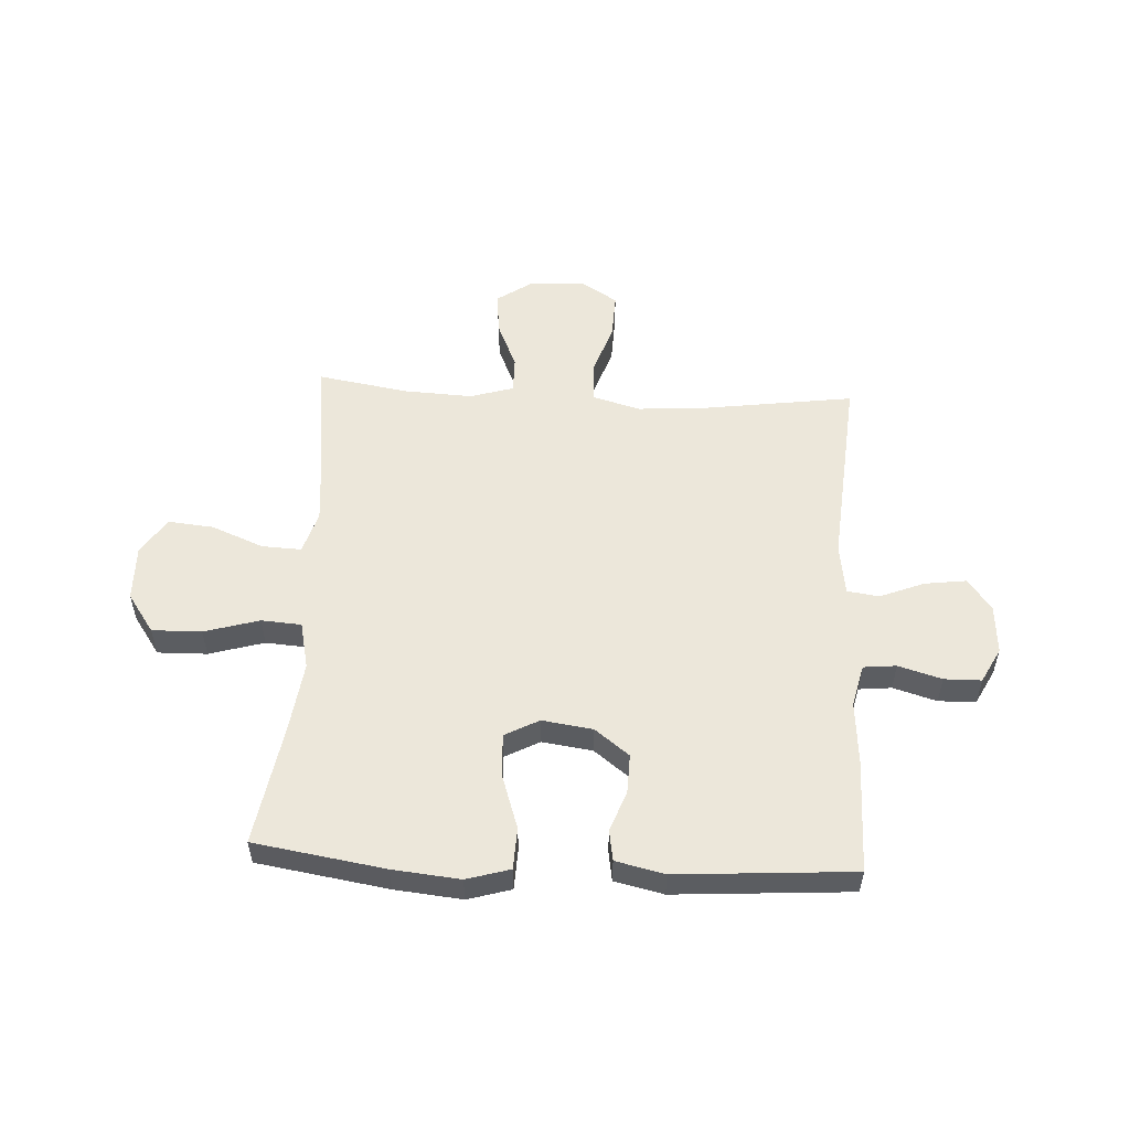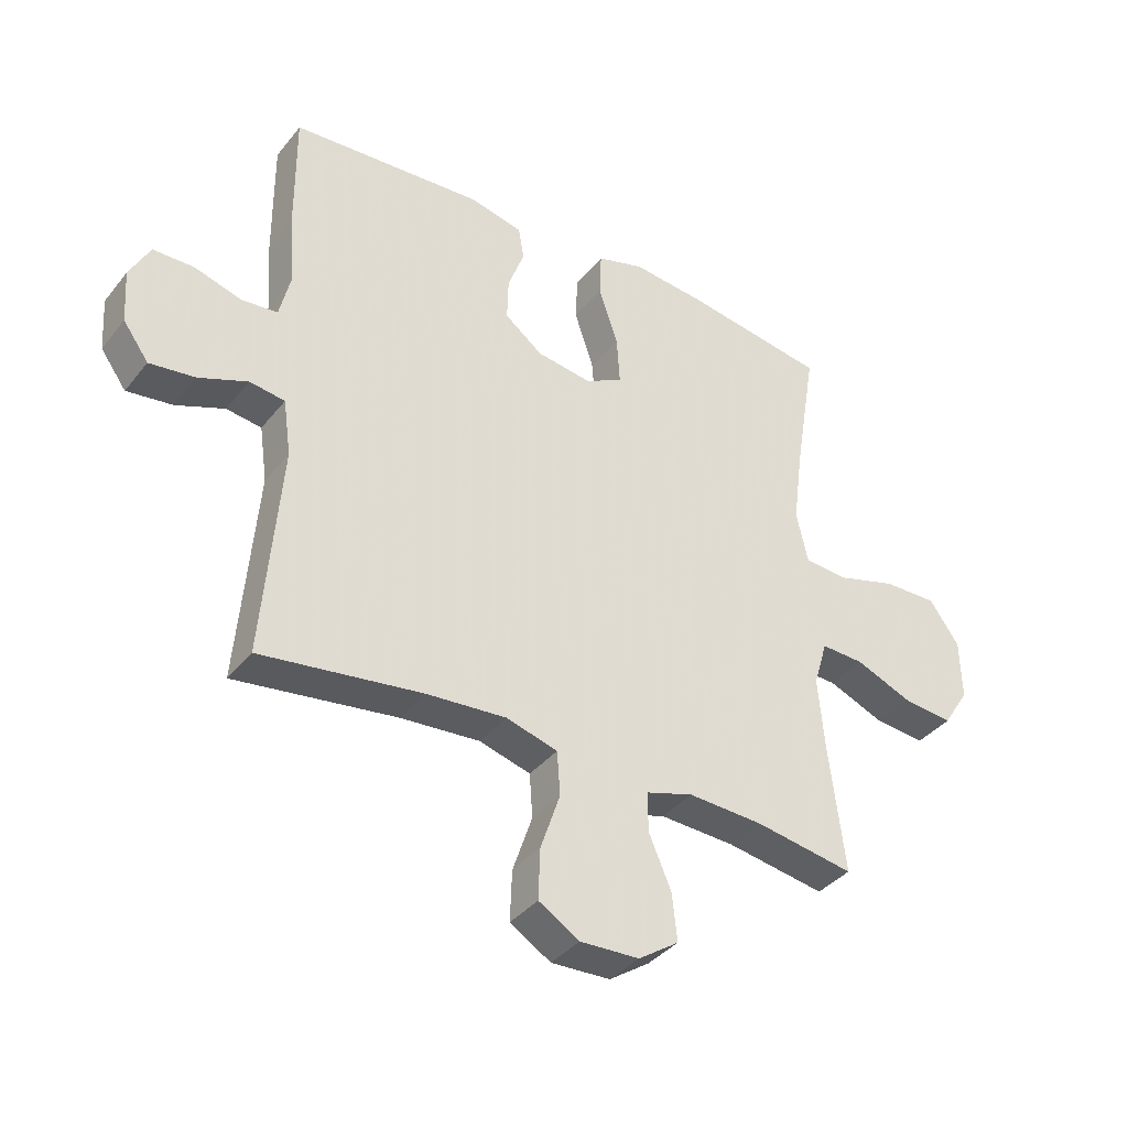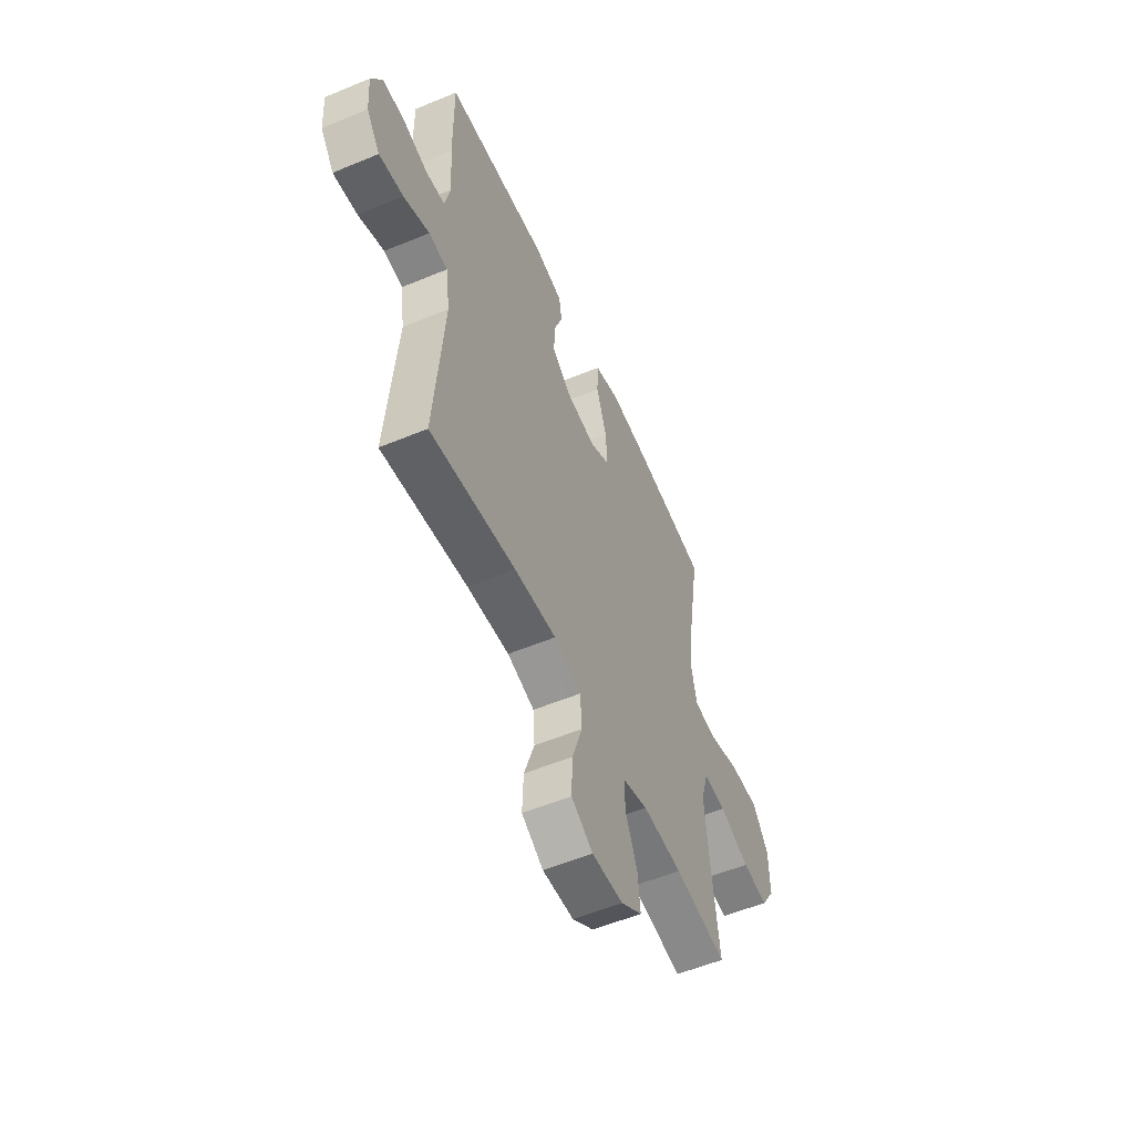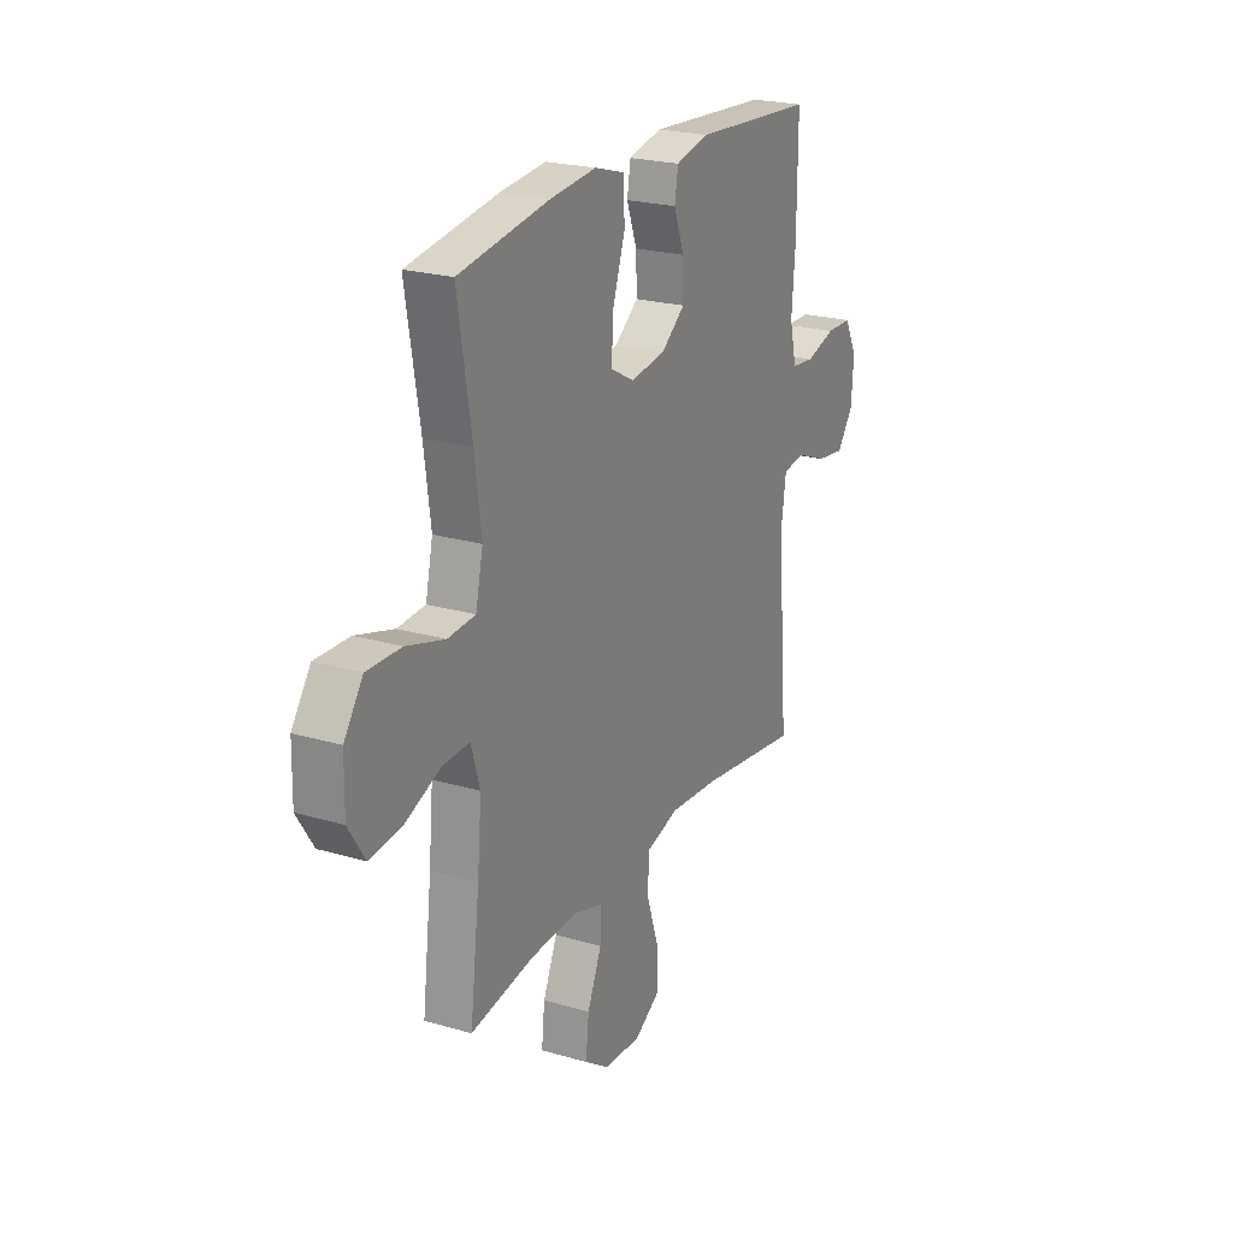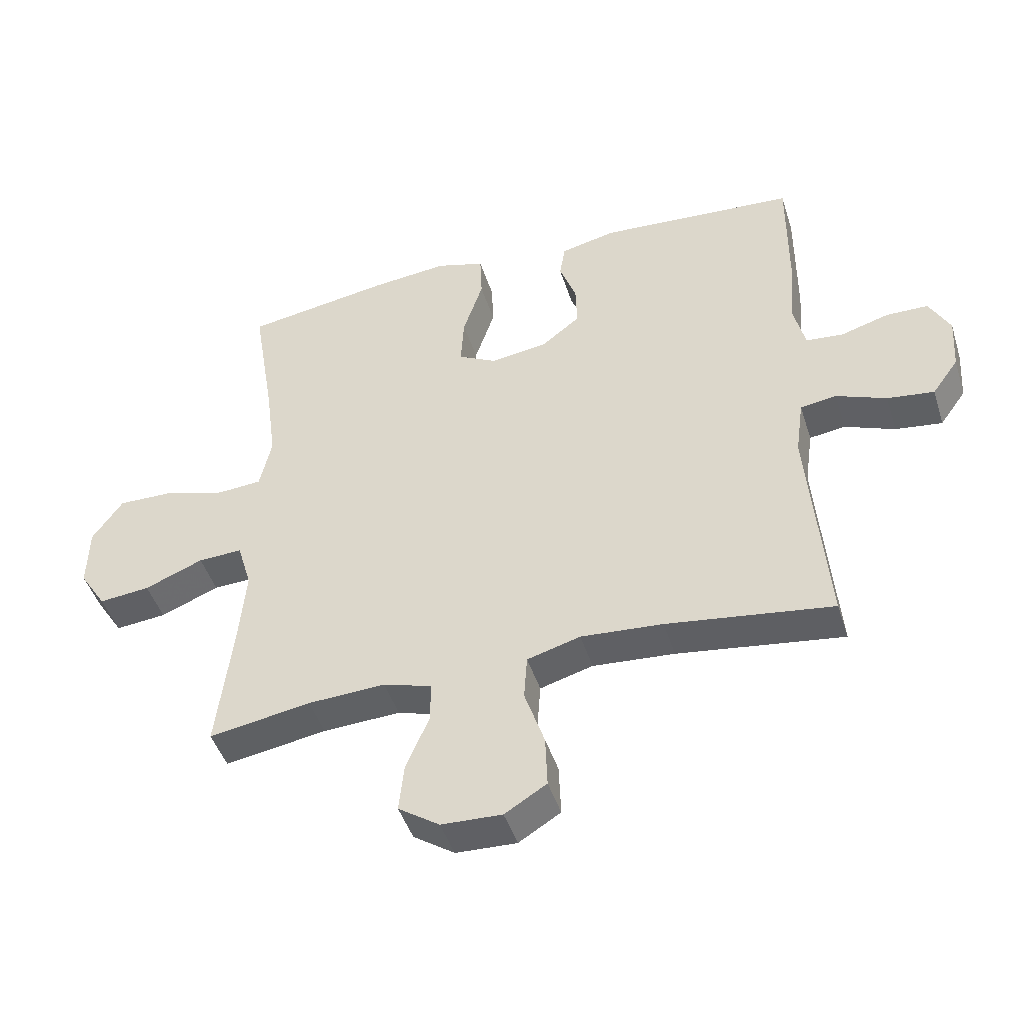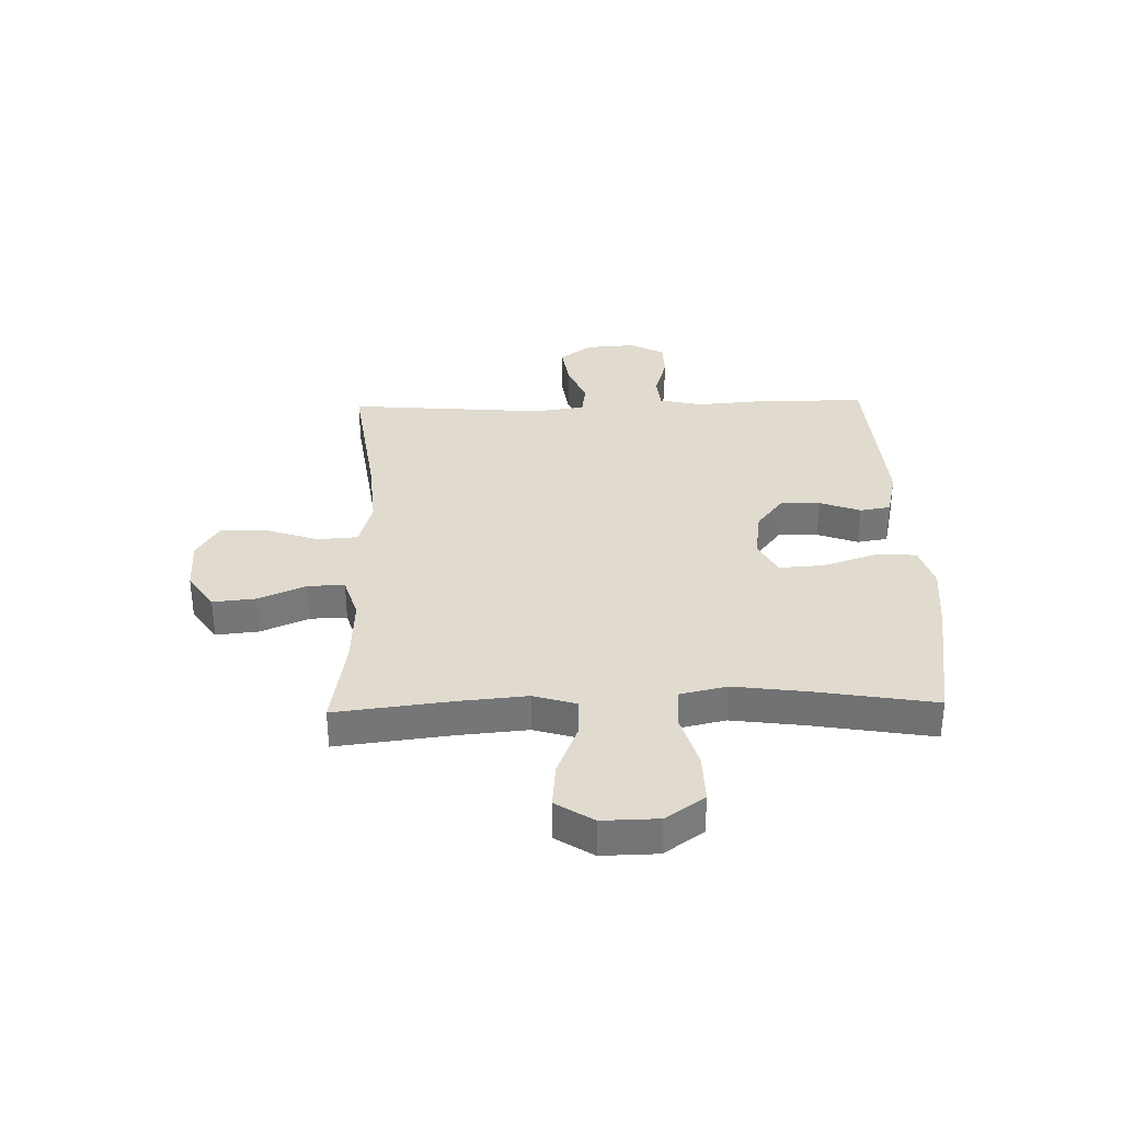
<metadata>
{"format":"obj","ext":"obj","renderer":"f3d","projection":"perspective","resolution":1024,"background":"white","views":[{"elev":54.0,"azim":3.1,"up":"+Y"},{"elev":-37.6,"azim":146.2,"up":"+Z"},{"elev":-55.0,"azim":113.7,"up":"+Z"},{"elev":22.8,"azim":-63.4,"up":"+Z"},{"elev":-45.7,"azim":17.3,"up":"+Z"},{"elev":33.6,"azim":-91.5,"up":"+Y"}]}
</metadata>
<code>
v -0.5 0.07 0.5
v -0.265 0.07 0.537
v -0.144 0.07 0.549
v -0.066 0.07 0.526
v -0.063 0.07 0.451
v -0.095 0.07 0.355
v -0.1 0.07 0.275
v -0.038 0.07 0.242
v 0.053 0.07 0.255
v 0.115 0.07 0.303
v 0.113 0.07 0.374
v 0.086 0.07 0.447
v 0.095 0.07 0.502
v 0.183 0.07 0.522
v 0.5 0.07 0.5
v 0.499 0.07 0.296
v 0.49 0.07 0.181
v 0.508 0.07 0.105
v 0.567 0.07 0.099
v 0.645 0.07 0.122
v 0.712 0.07 0.121
v 0.745 0.07 0.058
v 0.739 0.07 -0.03
v 0.697 0.07 -0.088
v 0.622 0.07 -0.078
v 0.542 0.07 -0.046
v 0.484 0.07 -0.054
v 0.471 0.07 -0.146
v 0.5 0.07 -0.5
v 0.235 0.07 -0.463
v 0.104 0.07 -0.453
v 0.019 0.07 -0.477
v 0.014 0.07 -0.549
v 0.046 0.07 -0.644
v 0.049 0.07 -0.727
v -0.018 0.07 -0.768
v -0.115 0.07 -0.764
v -0.181 0.07 -0.719
v -0.173 0.07 -0.642
v -0.136 0.07 -0.556
v -0.135 0.07 -0.491
v -0.213 0.07 -0.467
v -0.337 0.07 -0.473
v -0.5 0.07 -0.5
v -0.475 0.07 -0.293
v -0.464 0.07 -0.17
v -0.487 0.07 -0.093
v -0.558 0.07 -0.096
v -0.652 0.07 -0.134
v -0.734 0.07 -0.142
v -0.777 0.07 -0.075
v -0.775 0.07 0.025
v -0.726 0.07 0.095
v -0.637 0.07 0.093
v -0.538 0.07 0.064
v -0.466 0.07 0.069
v -0.447 0.07 0.154
v -0.464 0.07 0.283
v -0.5 0 0.5
v -0.265 0 0.537
v -0.144 0 0.549
v -0.066 0 0.526
v -0.063 0 0.451
v -0.095 0 0.355
v -0.1 0 0.275
v -0.038 0 0.242
v 0.053 0 0.255
v 0.115 0 0.303
v 0.113 0 0.374
v 0.086 0 0.447
v 0.095 0 0.502
v 0.183 0 0.522
v 0.5 0 0.5
v 0.499 0 0.296
v 0.49 0 0.181
v 0.508 0 0.105
v 0.567 0 0.099
v 0.645 0 0.122
v 0.712 0 0.121
v 0.745 0 0.058
v 0.739 0 -0.03
v 0.697 0 -0.088
v 0.622 0 -0.078
v 0.542 0 -0.046
v 0.484 0 -0.054
v 0.471 0 -0.146
v 0.5 0 -0.5
v 0.235 0 -0.463
v 0.104 0 -0.453
v 0.019 0 -0.477
v 0.014 0 -0.549
v 0.046 0 -0.644
v 0.049 0 -0.727
v -0.018 0 -0.768
v -0.115 0 -0.764
v -0.181 0 -0.719
v -0.173 0 -0.642
v -0.136 0 -0.556
v -0.135 0 -0.491
v -0.213 0 -0.467
v -0.337 0 -0.473
v -0.5 0 -0.5
v -0.475 0 -0.293
v -0.464 0 -0.17
v -0.487 0 -0.093
v -0.558 0 -0.096
v -0.652 0 -0.134
v -0.734 0 -0.142
v -0.777 0 -0.075
v -0.775 0 0.025
v -0.726 0 0.095
v -0.637 0 0.093
v -0.538 0 0.064
v -0.466 0 0.069
v -0.447 0 0.154
v -0.464 0 0.283
f 53 54 55
f 52 53 55
f 51 52 55
f 50 51 55
f 49 50 55
f 48 49 55
f 47 48 55 56
f 46 47 56 57
f 43 44 45
f 42 43 45 46
f 41 42 46 57
f 38 39 40
f 37 38 40
f 36 37 40
f 35 36 40
f 34 35 40
f 33 34 40
f 32 33 40 41
f 41 57 58
f 32 41 58
f 31 32 58
f 28 29 30
f 31 58 1
f 30 31 1
f 28 30 1
f 27 28 1
f 24 25 26
f 23 24 26
f 22 23 26
f 21 22 26
f 20 21 26
f 19 20 26
f 15 16 17
f 14 15 17
f 13 14 17
f 12 13 17
f 11 12 17
f 10 11 17 18
f 9 10 18
f 8 9 18
f 4 5 6
f 3 4 6
f 2 3 6
f 1 2 6
f 1 6 7
f 27 1 7
f 18 19 26 27
f 8 18 27
f 7 8 27
f 113 112 111
f 113 111 110
f 113 110 109
f 113 109 108
f 113 108 107
f 113 107 106
f 114 113 106 105
f 115 114 105 104
f 103 102 101
f 104 103 101 100
f 115 104 100 99
f 98 97 96
f 98 96 95
f 98 95 94
f 98 94 93
f 98 93 92
f 98 92 91
f 99 98 91 90
f 116 115 99
f 116 99 90
f 116 90 89
f 88 87 86
f 59 116 89
f 59 89 88
f 59 88 86
f 59 86 85
f 84 83 82
f 84 82 81
f 84 81 80
f 84 80 79
f 84 79 78
f 84 78 77
f 75 74 73
f 75 73 72
f 75 72 71
f 75 71 70
f 75 70 69
f 76 75 69 68
f 76 68 67
f 76 67 66
f 64 63 62
f 64 62 61
f 64 61 60
f 64 60 59
f 65 64 59
f 65 59 85
f 85 84 77 76
f 85 76 66
f 85 66 65
f 1 59 60 2
f 2 60 61 3
f 3 61 62 4
f 4 62 63 5
f 5 63 64 6
f 6 64 65 7
f 7 65 66 8
f 8 66 67 9
f 9 67 68 10
f 10 68 69 11
f 11 69 70 12
f 12 70 71 13
f 13 71 72 14
f 14 72 73 15
f 15 73 74 16
f 16 74 75 17
f 17 75 76 18
f 18 76 77 19
f 19 77 78 20
f 20 78 79 21
f 21 79 80 22
f 22 80 81 23
f 23 81 82 24
f 24 82 83 25
f 25 83 84 26
f 26 84 85 27
f 27 85 86 28
f 28 86 87 29
f 29 87 88 30
f 30 88 89 31
f 31 89 90 32
f 32 90 91 33
f 33 91 92 34
f 34 92 93 35
f 35 93 94 36
f 36 94 95 37
f 37 95 96 38
f 38 96 97 39
f 39 97 98 40
f 40 98 99 41
f 41 99 100 42
f 42 100 101 43
f 43 101 102 44
f 44 102 103 45
f 45 103 104 46
f 46 104 105 47
f 47 105 106 48
f 48 106 107 49
f 49 107 108 50
f 50 108 109 51
f 51 109 110 52
f 52 110 111 53
f 53 111 112 54
f 54 112 113 55
f 55 113 114 56
f 56 114 115 57
f 57 115 116 58
f 58 116 59 1

</code>
